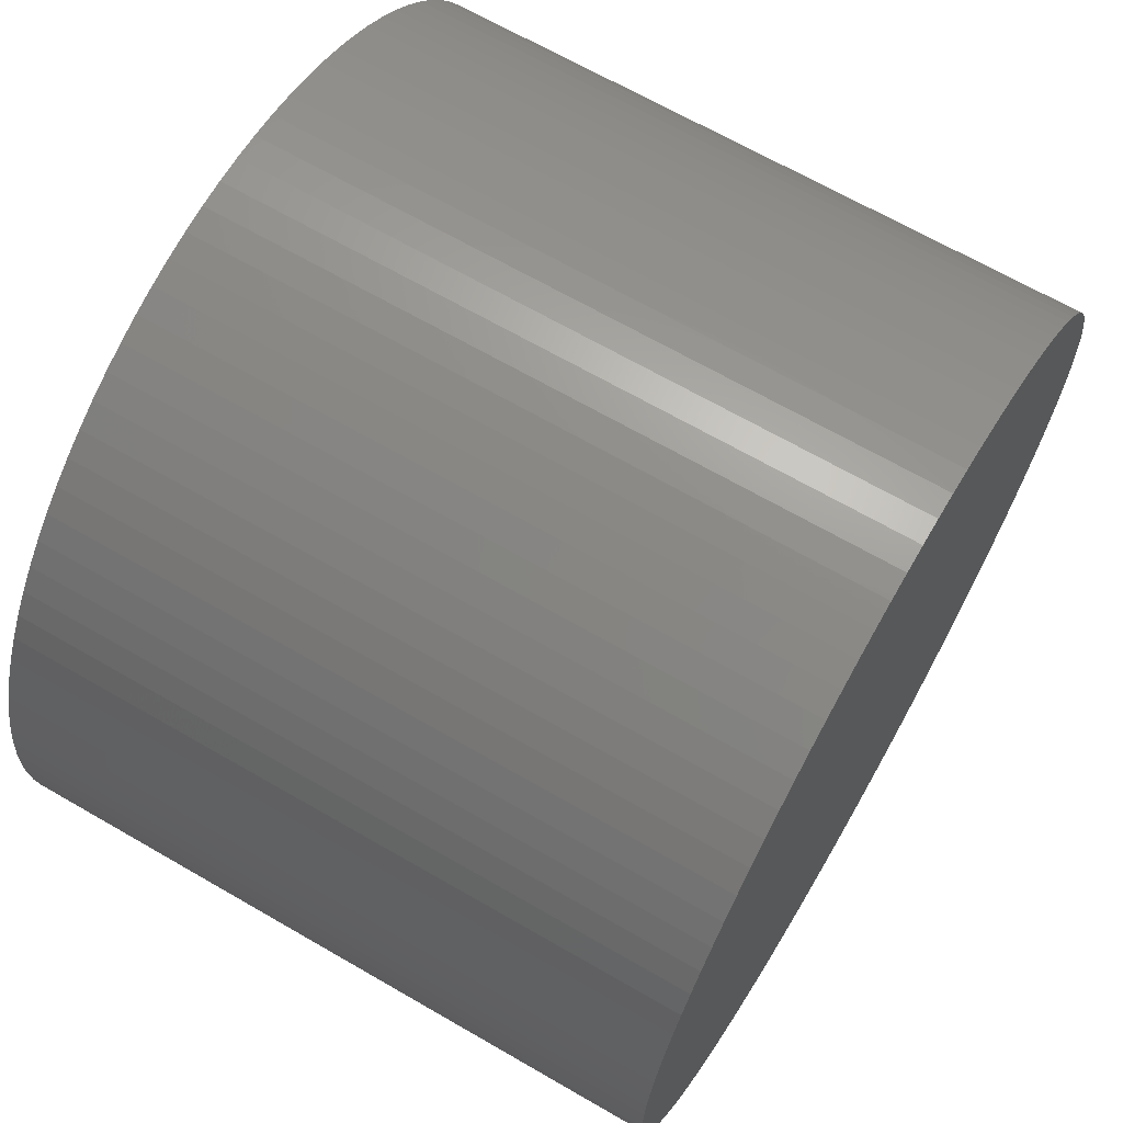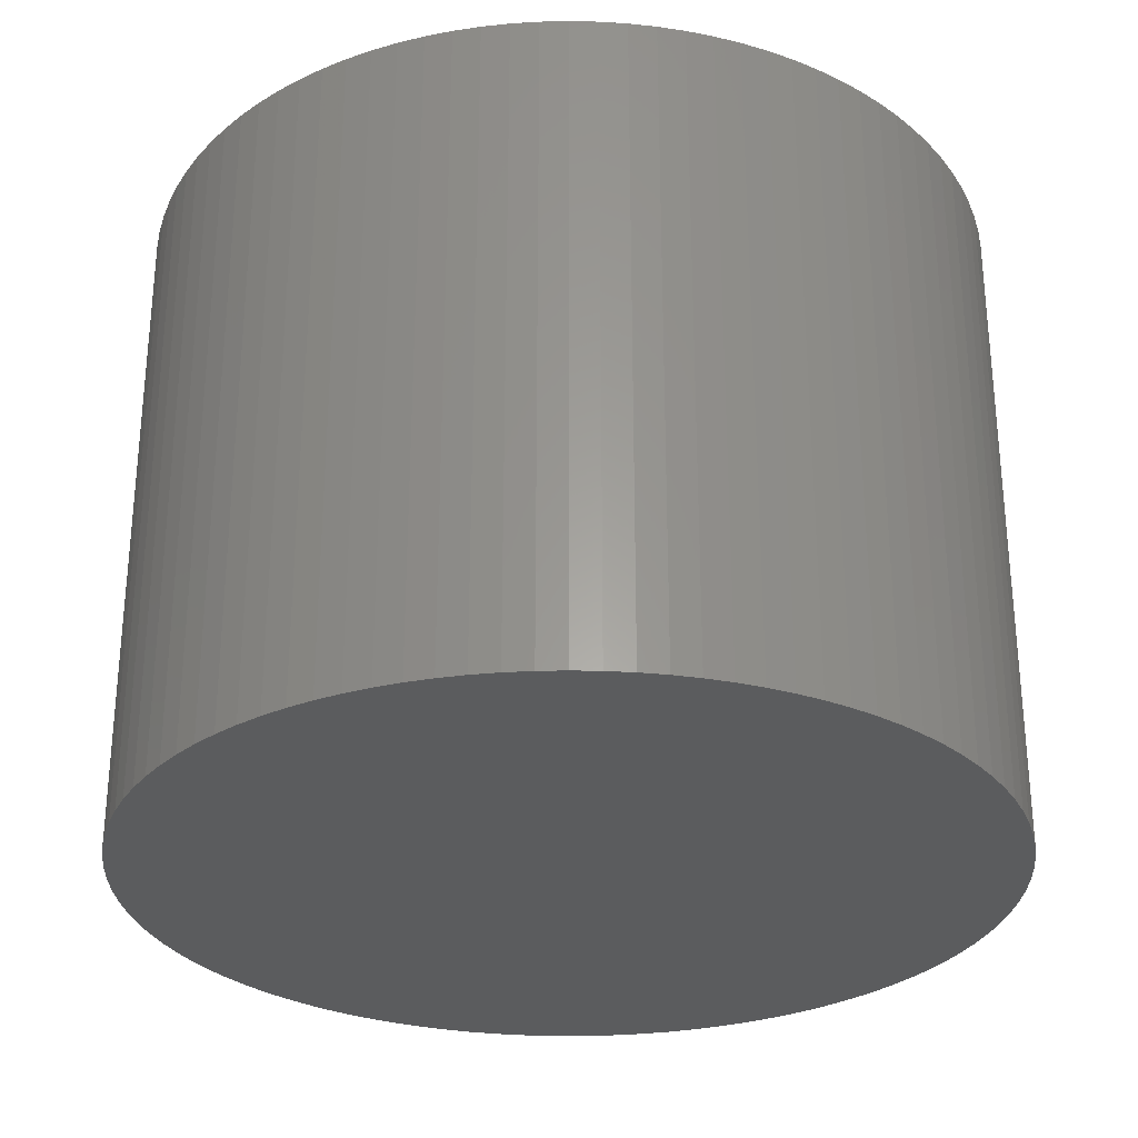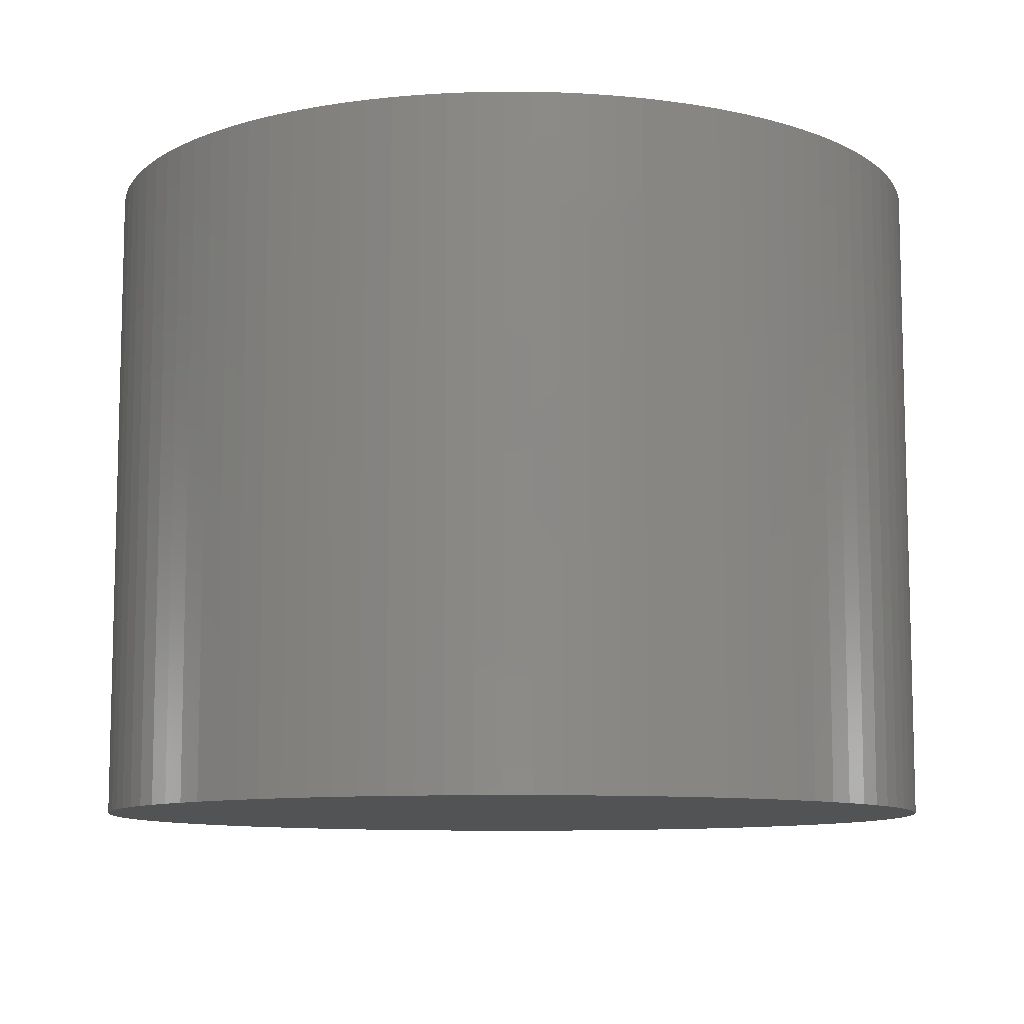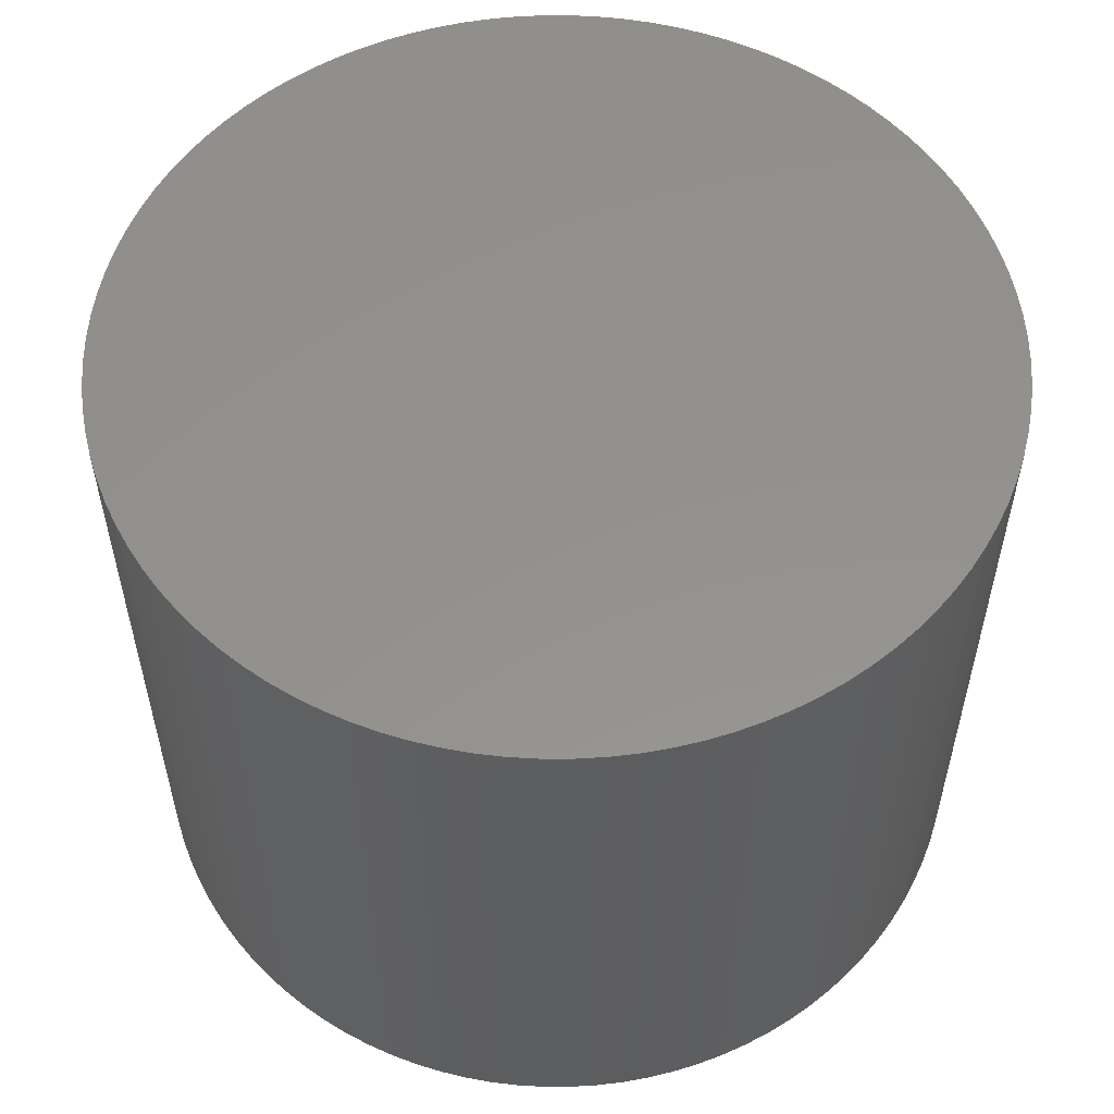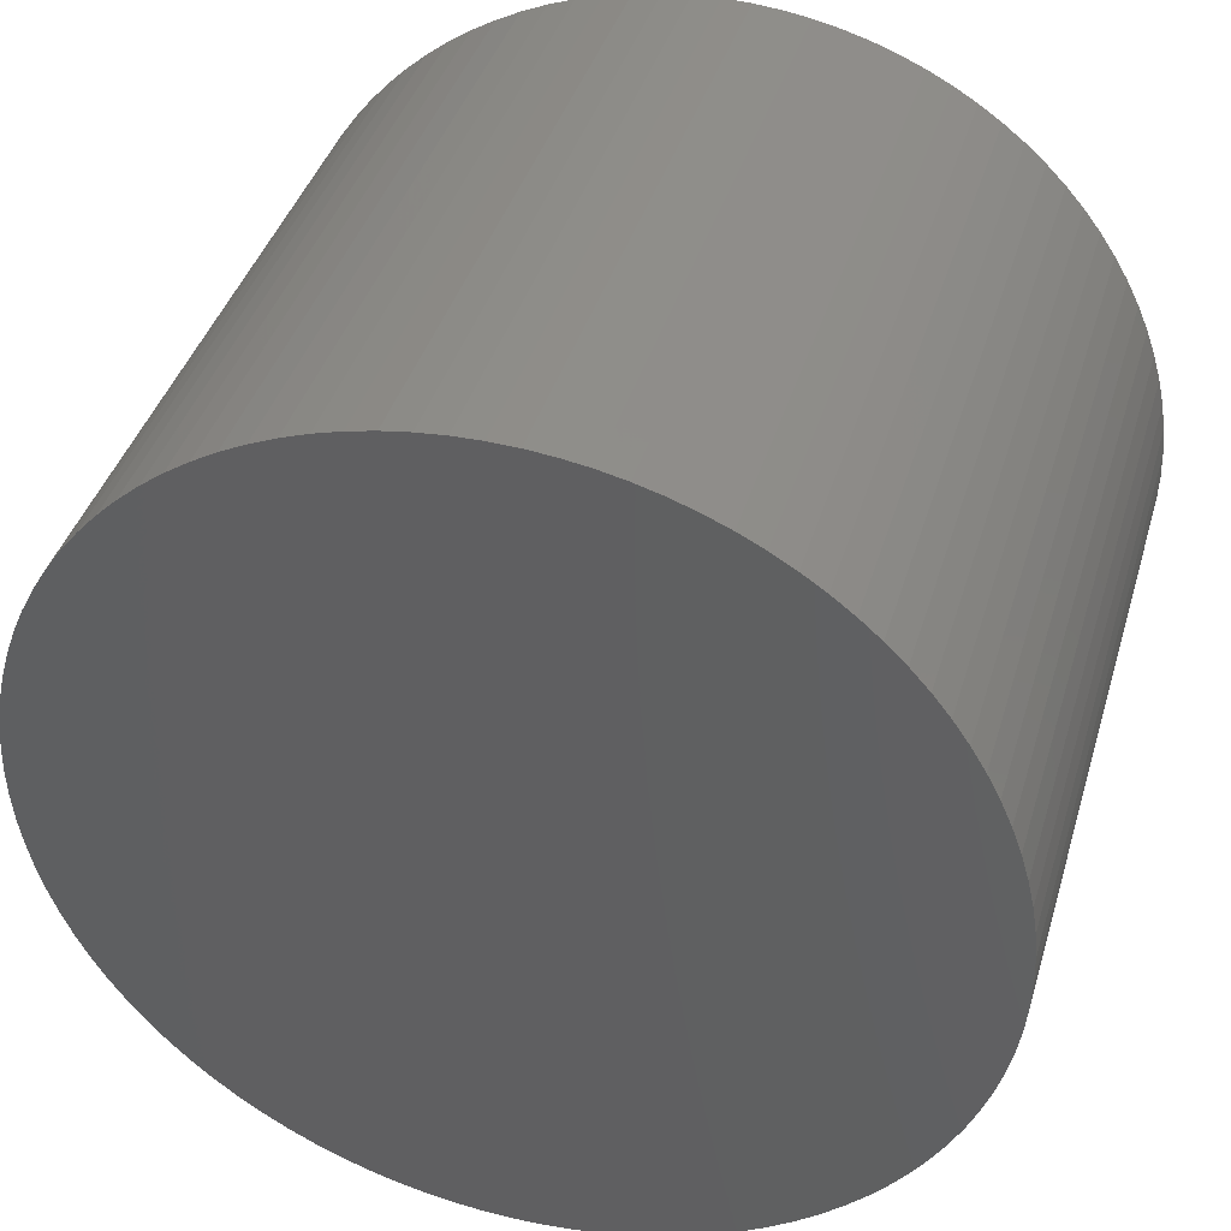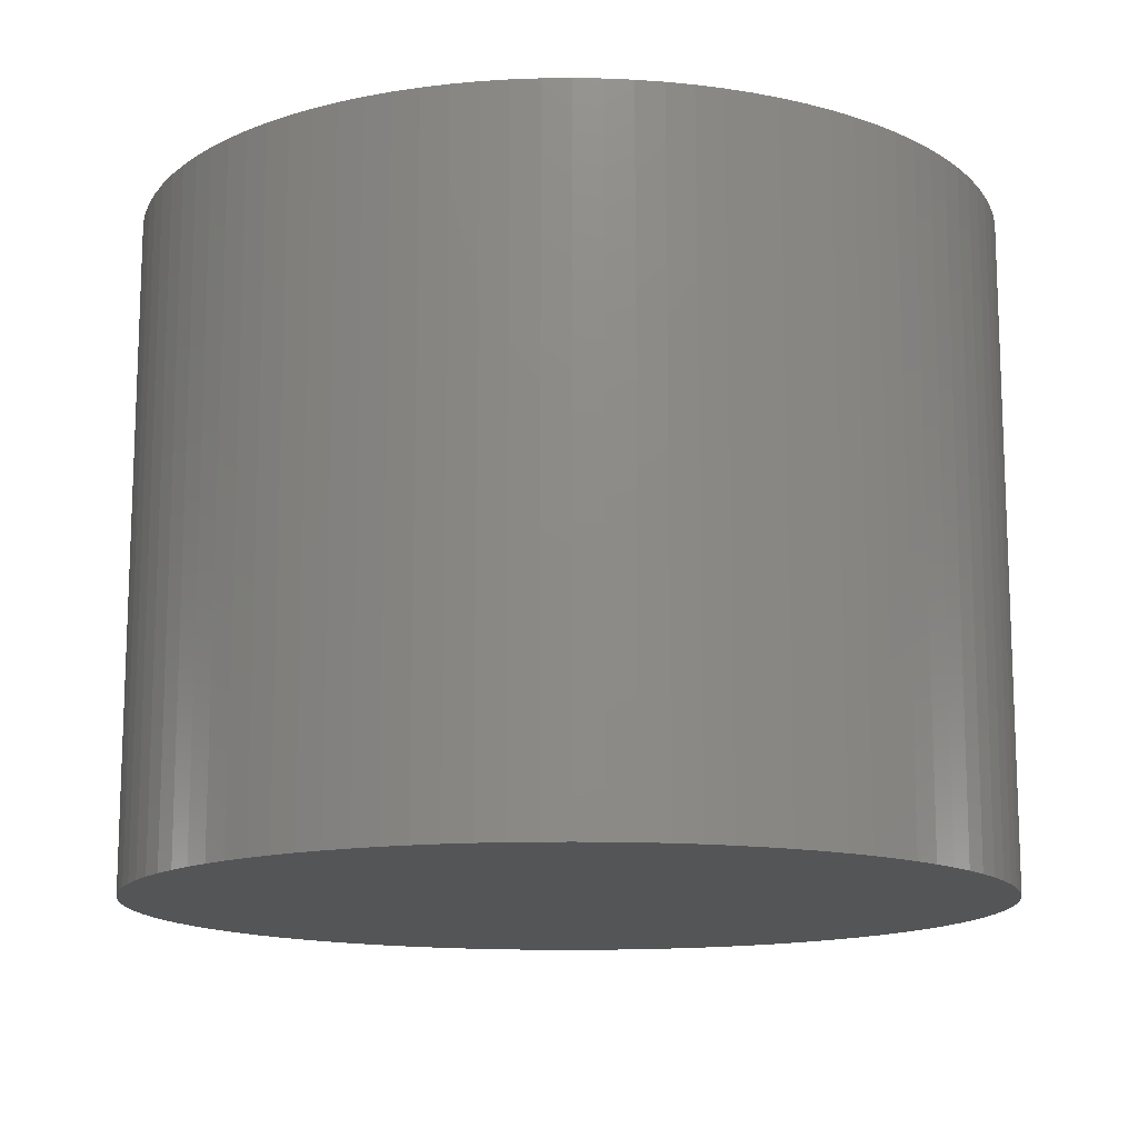
<metadata>
{"format":"stl","ext":"stl","renderer":"f3d","projection":"perspective","resolution":1024,"background":"white","views":[{"elev":67.2,"azim":120.1,"up":"+Y"},{"elev":-29.2,"azim":-75.6,"up":"+Z"},{"elev":-9.6,"azim":-16.9,"up":"+Z"},{"elev":55.4,"azim":178.2,"up":"+Z"},{"elev":40.1,"azim":-163.9,"up":"+Y"},{"elev":-13.8,"azim":-133.6,"up":"+Z"}]}
</metadata>
<code>
# stl→obj: 200 verts, 396 faces
v -48.4 3.045 0
v -48.12 6.079 0
v -48.5 0 0
v -47.64 9.088 0
v -46.98 12.06 0
v -46.13 14.99 0
v -45.09 17.85 0
v -43.88 20.65 0
v -42.5 23.37 0
v -40.95 25.99 0
v -39.24 28.51 0
v -37.37 30.92 0
v -35.35 33.2 0
v -33.2 35.35 0
v -30.92 37.37 0
v -28.51 39.24 0
v -25.99 40.95 0
v -23.37 42.5 0
v -20.65 43.88 0
v -17.85 45.09 0
v -14.99 46.13 0
v -12.06 46.98 0
v -9.088 47.64 0
v -6.079 48.12 0
v -3.045 48.4 0
v 0 48.5 0
v 3.045 48.4 0
v 6.079 48.12 0
v 9.088 47.64 0
v 12.06 46.98 0
v 14.99 46.13 0
v 17.85 45.09 0
v 20.65 43.88 0
v 23.37 42.5 0
v 25.99 40.95 0
v 28.51 39.24 0
v 30.92 37.37 0
v 33.2 35.35 0
v 35.35 33.2 0
v 37.37 30.92 0
v 39.24 28.51 0
v 40.95 25.99 0
v 42.5 23.37 0
v 43.88 20.65 0
v 45.09 17.85 0
v 46.13 14.99 0
v 46.98 12.06 0
v 47.64 9.088 0
v 48.12 6.079 0
v 48.4 3.045 0
v 48.5 0 0
v 48.4 -3.045 0
v 48.12 -6.079 0
v 47.64 -9.088 0
v 46.98 -12.06 0
v 46.13 -14.99 0
v 45.09 -17.85 0
v 43.88 -20.65 0
v 42.5 -23.37 0
v 40.95 -25.99 0
v 39.24 -28.51 0
v 37.37 -30.92 0
v 35.35 -33.2 0
v 33.2 -35.35 0
v 30.92 -37.37 0
v 28.51 -39.24 0
v 25.99 -40.95 0
v 23.37 -42.5 0
v 20.65 -43.88 0
v 17.85 -45.09 0
v 14.99 -46.13 0
v 12.06 -46.98 0
v 9.088 -47.64 0
v 6.079 -48.12 0
v 3.045 -48.4 0
v 0 -48.5 0
v -3.045 -48.4 0
v -6.079 -48.12 0
v -9.088 -47.64 0
v -12.06 -46.98 0
v -14.99 -46.13 0
v -17.85 -45.09 0
v -20.65 -43.88 0
v -23.37 -42.5 0
v -25.99 -40.95 0
v -28.51 -39.24 0
v -30.92 -37.37 0
v -33.2 -35.35 0
v -35.35 -33.2 0
v -37.37 -30.92 0
v -39.24 -28.51 0
v -40.95 -25.99 0
v -42.5 -23.37 0
v -43.88 -20.65 0
v -45.09 -17.85 0
v -46.13 -14.99 0
v -46.98 -12.06 0
v -47.64 -9.088 0
v -48.12 -6.079 0
v -48.4 -3.045 0
v 48.4 3.045 75
v 48.5 0 75
v 48.12 6.079 75
v -48.5 0 75
v -48.4 3.045 75
v -48.4 -3.045 75
v -48.12 -6.079 75
v -47.64 -9.088 75
v -46.98 -12.06 75
v -46.13 -14.99 75
v -45.09 -17.85 75
v -43.88 -20.65 75
v -42.5 -23.37 75
v -40.95 -25.99 75
v -39.24 -28.51 75
v -37.37 -30.92 75
v -35.35 -33.2 75
v -33.2 -35.35 75
v -30.92 -37.37 75
v -28.51 -39.24 75
v -25.99 -40.95 75
v -23.37 -42.5 75
v -20.65 -43.88 75
v -17.85 -45.09 75
v -14.99 -46.13 75
v -12.06 -46.98 75
v -9.088 -47.64 75
v -6.079 -48.12 75
v -3.045 -48.4 75
v 0 -48.5 75
v 3.045 -48.4 75
v 6.079 -48.12 75
v 9.088 -47.64 75
v 12.06 -46.98 75
v 14.99 -46.13 75
v 17.85 -45.09 75
v 20.65 -43.88 75
v 23.37 -42.5 75
v 25.99 -40.95 75
v 28.51 -39.24 75
v 30.92 -37.37 75
v 33.2 -35.35 75
v 35.35 -33.2 75
v 37.37 -30.92 75
v 39.24 -28.51 75
v 40.95 -25.99 75
v 42.5 -23.37 75
v 43.88 -20.65 75
v 45.09 -17.85 75
v 46.13 -14.99 75
v 46.98 -12.06 75
v 47.64 -9.088 75
v 48.12 -6.079 75
v 48.4 -3.045 75
v 47.64 9.088 75
v 46.98 12.06 75
v 46.13 14.99 75
v 45.09 17.85 75
v 43.88 20.65 75
v 42.5 23.37 75
v 40.95 25.99 75
v 39.24 28.51 75
v 37.37 30.92 75
v 35.35 33.2 75
v 33.2 35.35 75
v 30.92 37.37 75
v 28.51 39.24 75
v 25.99 40.95 75
v 23.37 42.5 75
v 20.65 43.88 75
v 17.85 45.09 75
v 14.99 46.13 75
v 12.06 46.98 75
v 9.088 47.64 75
v 6.079 48.12 75
v 3.045 48.4 75
v 0 48.5 75
v -3.045 48.4 75
v -6.079 48.12 75
v -9.088 47.64 75
v -12.06 46.98 75
v -14.99 46.13 75
v -17.85 45.09 75
v -20.65 43.88 75
v -23.37 42.5 75
v -25.99 40.95 75
v -28.51 39.24 75
v -30.92 37.37 75
v -33.2 35.35 75
v -35.35 33.2 75
v -37.37 30.92 75
v -39.24 28.51 75
v -40.95 25.99 75
v -42.5 23.37 75
v -43.88 20.65 75
v -45.09 17.85 75
v -46.13 14.99 75
v -46.98 12.06 75
v -47.64 9.088 75
v -48.12 6.079 75
f 1 2 3
f 3 2 4
f 3 4 5
f 3 5 6
f 3 6 7
f 3 7 8
f 3 8 9
f 3 9 10
f 3 10 11
f 3 11 12
f 3 12 13
f 3 13 14
f 3 14 15
f 3 15 16
f 3 16 17
f 3 17 18
f 3 18 19
f 3 19 20
f 3 20 21
f 3 21 22
f 3 22 23
f 3 23 24
f 3 24 25
f 3 25 26
f 3 26 27
f 3 27 28
f 3 28 29
f 3 29 30
f 3 30 31
f 3 31 32
f 3 32 33
f 3 33 34
f 3 34 35
f 3 35 36
f 3 36 37
f 3 37 38
f 3 38 39
f 3 39 40
f 3 40 41
f 3 41 42
f 3 42 43
f 3 43 44
f 3 44 45
f 3 45 46
f 3 46 47
f 3 47 48
f 3 48 49
f 3 49 50
f 3 50 51
f 3 51 52
f 3 52 53
f 3 53 54
f 3 54 55
f 3 55 56
f 3 56 57
f 3 57 58
f 3 58 59
f 3 59 60
f 3 60 61
f 3 61 62
f 3 62 63
f 3 63 64
f 3 64 65
f 3 65 66
f 3 66 67
f 3 67 68
f 3 68 69
f 3 69 70
f 3 70 71
f 3 71 72
f 3 72 73
f 3 73 74
f 3 74 75
f 3 75 76
f 3 76 77
f 3 77 78
f 3 78 79
f 3 79 80
f 3 80 81
f 3 81 82
f 3 82 83
f 3 83 84
f 3 84 85
f 3 85 86
f 3 86 87
f 3 87 88
f 3 88 89
f 3 89 90
f 3 90 91
f 3 91 92
f 3 92 93
f 3 93 94
f 3 94 95
f 3 95 96
f 3 96 97
f 3 97 98
f 3 98 99
f 3 99 100
f 50 101 102
f 51 50 102
f 49 103 101
f 50 49 101
f 104 105 3
f 3 105 1
f 100 106 3
f 3 106 104
f 99 107 100
f 100 107 106
f 98 108 99
f 99 108 107
f 97 109 98
f 98 109 108
f 96 110 97
f 97 110 109
f 95 111 96
f 96 111 110
f 94 112 95
f 95 112 111
f 93 113 94
f 94 113 112
f 92 114 93
f 93 114 113
f 91 115 92
f 92 115 114
f 90 116 91
f 91 116 115
f 89 117 90
f 90 117 116
f 89 88 118
f 117 89 118
f 88 87 119
f 118 88 119
f 87 86 120
f 119 87 120
f 86 85 121
f 120 86 121
f 85 84 122
f 121 85 122
f 84 83 123
f 122 84 123
f 83 82 124
f 123 83 124
f 82 81 125
f 124 82 125
f 81 80 126
f 125 81 126
f 80 79 127
f 126 80 127
f 79 78 128
f 127 79 128
f 78 77 129
f 128 78 129
f 77 76 130
f 129 77 130
f 76 75 131
f 130 76 131
f 75 74 132
f 131 75 132
f 74 73 133
f 132 74 133
f 73 72 134
f 133 73 134
f 72 71 135
f 134 72 135
f 71 70 136
f 135 71 136
f 70 69 137
f 136 70 137
f 69 68 138
f 137 69 138
f 68 67 139
f 138 68 139
f 67 66 140
f 139 67 140
f 66 65 141
f 140 66 141
f 65 64 142
f 141 65 142
f 64 63 143
f 142 64 143
f 63 62 144
f 143 63 144
f 62 61 145
f 144 62 145
f 61 60 146
f 145 61 146
f 60 59 147
f 146 60 147
f 59 58 148
f 147 59 148
f 58 57 149
f 148 58 149
f 57 56 150
f 149 57 150
f 56 55 151
f 150 56 151
f 55 54 152
f 151 55 152
f 54 53 153
f 152 54 153
f 53 52 154
f 153 53 154
f 52 51 102
f 154 52 102
f 48 155 103
f 49 48 103
f 47 156 155
f 48 47 155
f 46 157 156
f 47 46 156
f 45 158 157
f 46 45 157
f 44 159 158
f 45 44 158
f 43 160 159
f 44 43 159
f 42 161 160
f 43 42 160
f 41 162 161
f 42 41 161
f 40 163 162
f 41 40 162
f 39 164 163
f 40 39 163
f 165 164 38
f 38 164 39
f 166 165 37
f 37 165 38
f 167 166 36
f 36 166 37
f 168 167 35
f 35 167 36
f 169 168 34
f 34 168 35
f 170 169 33
f 33 169 34
f 171 170 32
f 32 170 33
f 172 171 31
f 31 171 32
f 173 172 30
f 30 172 31
f 174 173 29
f 29 173 30
f 175 174 28
f 28 174 29
f 176 175 27
f 27 175 28
f 177 176 26
f 26 176 27
f 178 177 25
f 25 177 26
f 179 178 24
f 24 178 25
f 180 179 23
f 23 179 24
f 181 180 22
f 22 180 23
f 182 181 21
f 21 181 22
f 183 182 20
f 20 182 21
f 184 183 19
f 19 183 20
f 185 184 18
f 18 184 19
f 186 185 17
f 17 185 18
f 187 186 16
f 16 186 17
f 188 187 15
f 15 187 16
f 189 188 14
f 14 188 15
f 190 189 13
f 13 189 14
f 191 190 12
f 12 190 13
f 192 191 11
f 11 191 12
f 193 192 10
f 10 192 11
f 194 193 9
f 9 193 10
f 195 194 8
f 8 194 9
f 196 195 7
f 7 195 8
f 197 196 6
f 6 196 7
f 198 197 5
f 5 197 6
f 199 198 4
f 4 198 5
f 200 199 2
f 2 199 4
f 105 200 1
f 1 200 2
f 104 106 107
f 109 104 108
f 108 104 107
f 110 104 109
f 111 104 110
f 112 104 111
f 113 104 112
f 114 104 113
f 115 104 114
f 116 104 115
f 117 104 116
f 118 104 117
f 119 104 118
f 120 104 119
f 121 104 120
f 122 104 121
f 123 104 122
f 124 104 123
f 125 104 124
f 126 104 125
f 127 104 126
f 128 104 127
f 129 104 128
f 130 104 129
f 131 104 130
f 132 104 131
f 133 104 132
f 134 104 133
f 135 104 134
f 136 104 135
f 137 104 136
f 138 104 137
f 139 104 138
f 140 104 139
f 141 104 140
f 142 104 141
f 143 104 142
f 144 104 143
f 145 104 144
f 146 104 145
f 147 104 146
f 148 104 147
f 149 104 148
f 150 104 149
f 151 104 150
f 152 104 151
f 153 104 152
f 154 104 153
f 102 104 154
f 101 104 102
f 103 104 101
f 155 104 103
f 156 104 155
f 157 104 156
f 158 104 157
f 159 104 158
f 160 104 159
f 161 104 160
f 162 104 161
f 163 104 162
f 164 104 163
f 165 104 164
f 166 104 165
f 167 104 166
f 168 104 167
f 169 104 168
f 170 104 169
f 171 104 170
f 172 104 171
f 173 104 172
f 174 104 173
f 175 104 174
f 176 104 175
f 177 104 176
f 178 104 177
f 179 104 178
f 180 104 179
f 181 104 180
f 182 104 181
f 183 104 182
f 184 104 183
f 185 104 184
f 186 104 185
f 187 104 186
f 188 104 187
f 189 104 188
f 190 104 189
f 191 104 190
f 192 104 191
f 193 104 192
f 194 104 193
f 195 104 194
f 196 104 195
f 197 104 196
f 198 104 197
f 199 104 198
f 200 104 199
f 105 104 200

</code>
